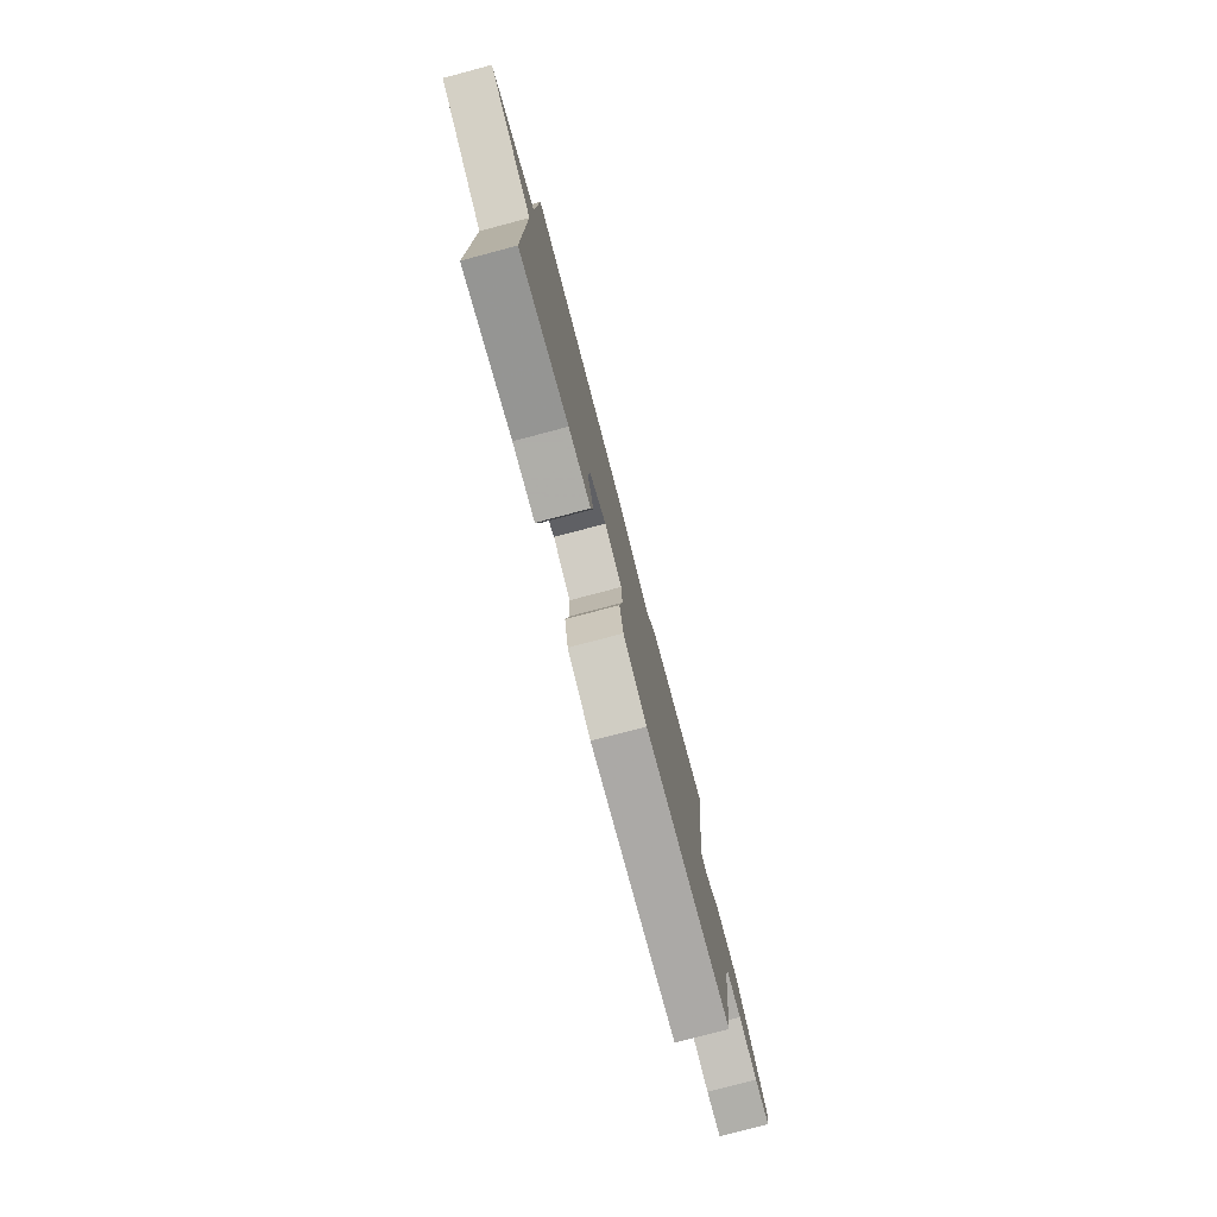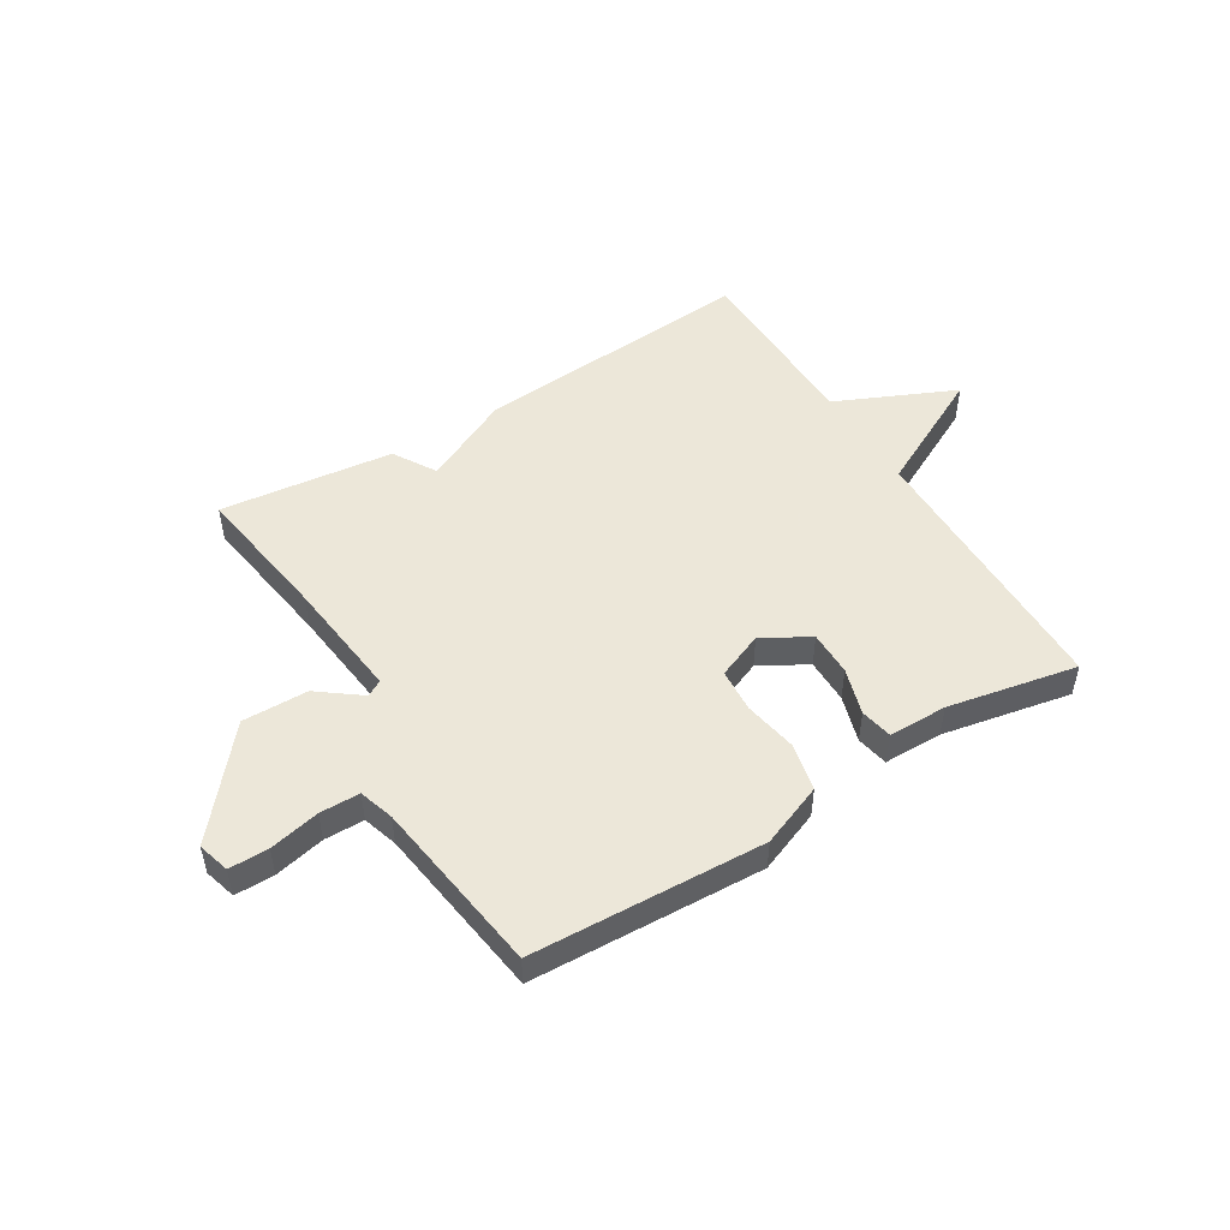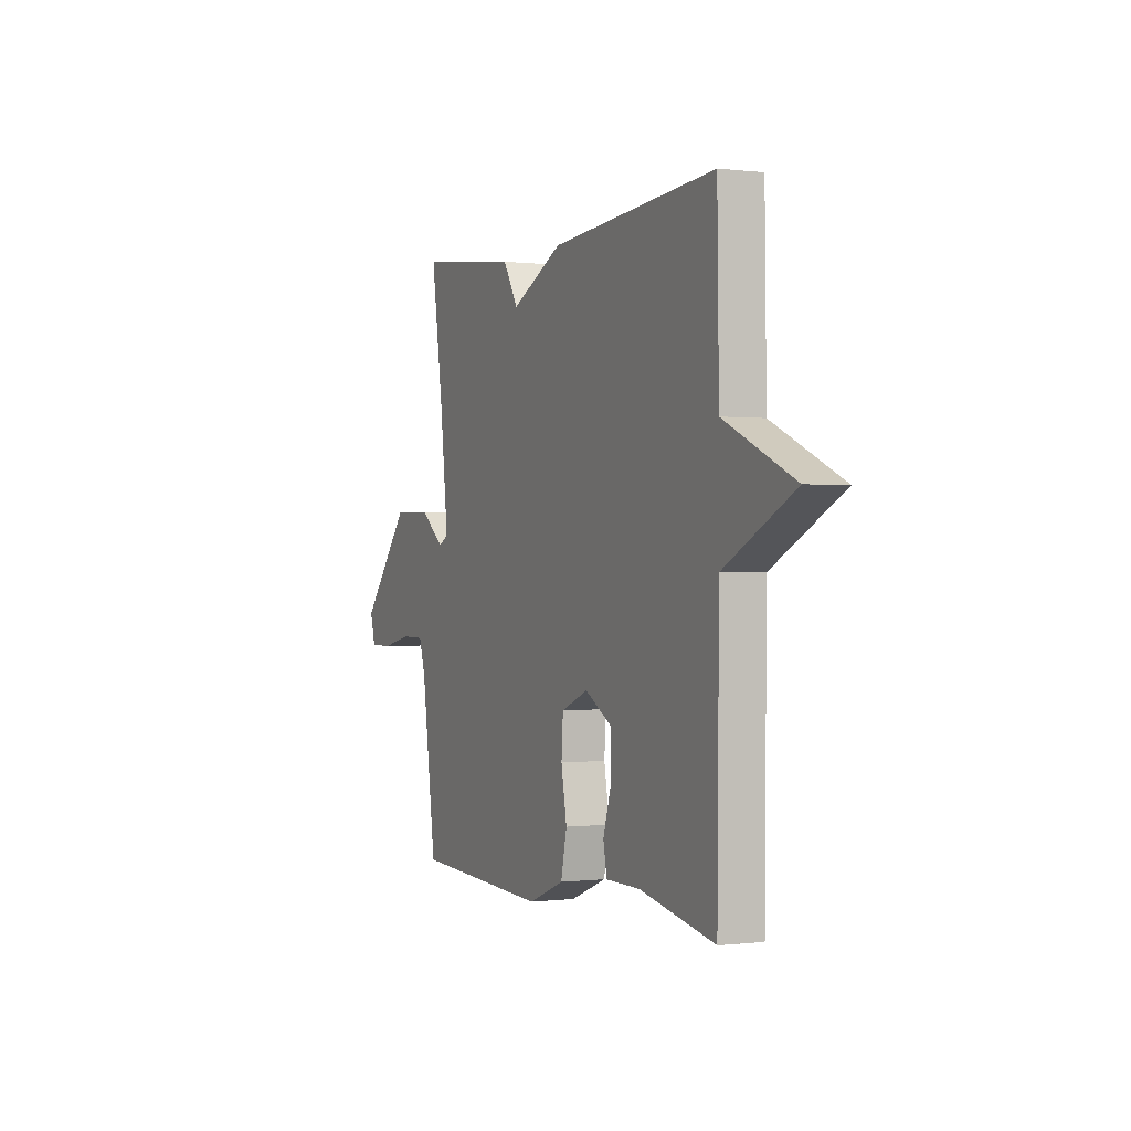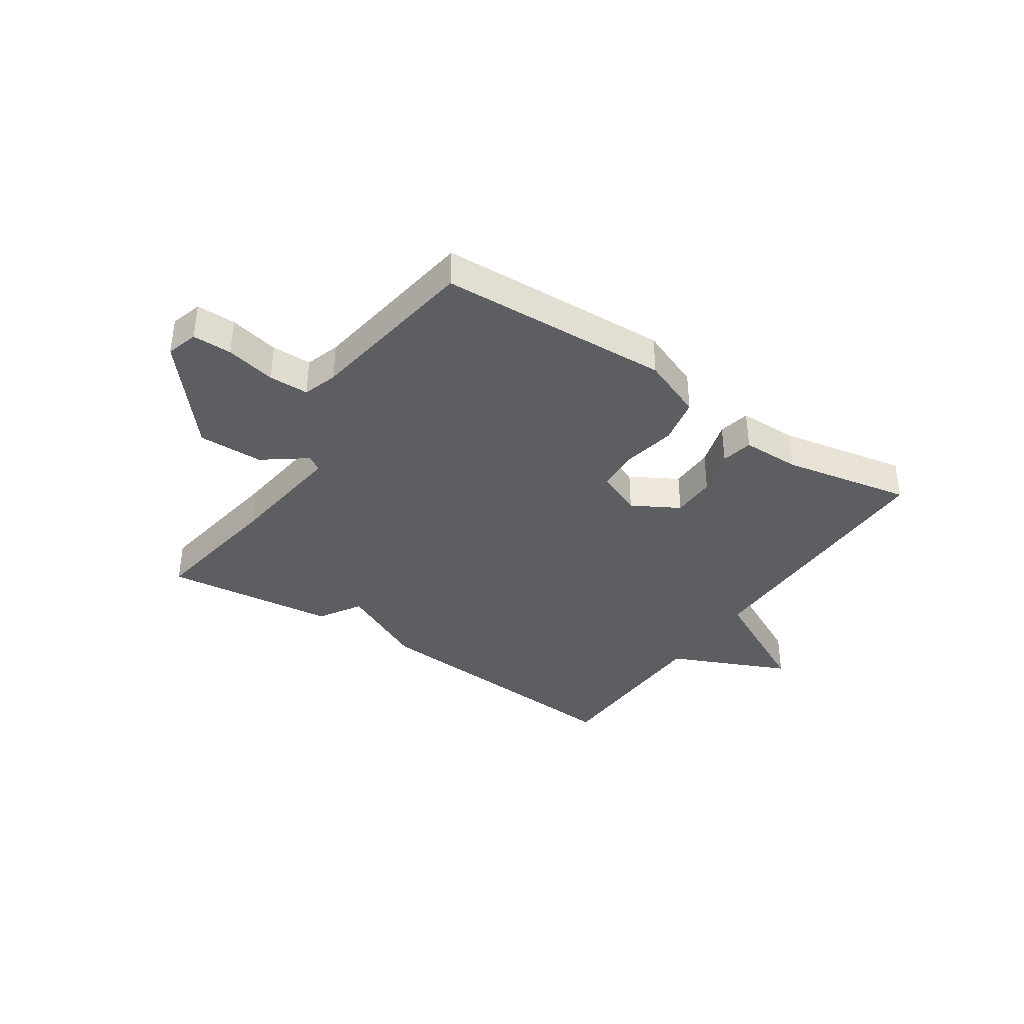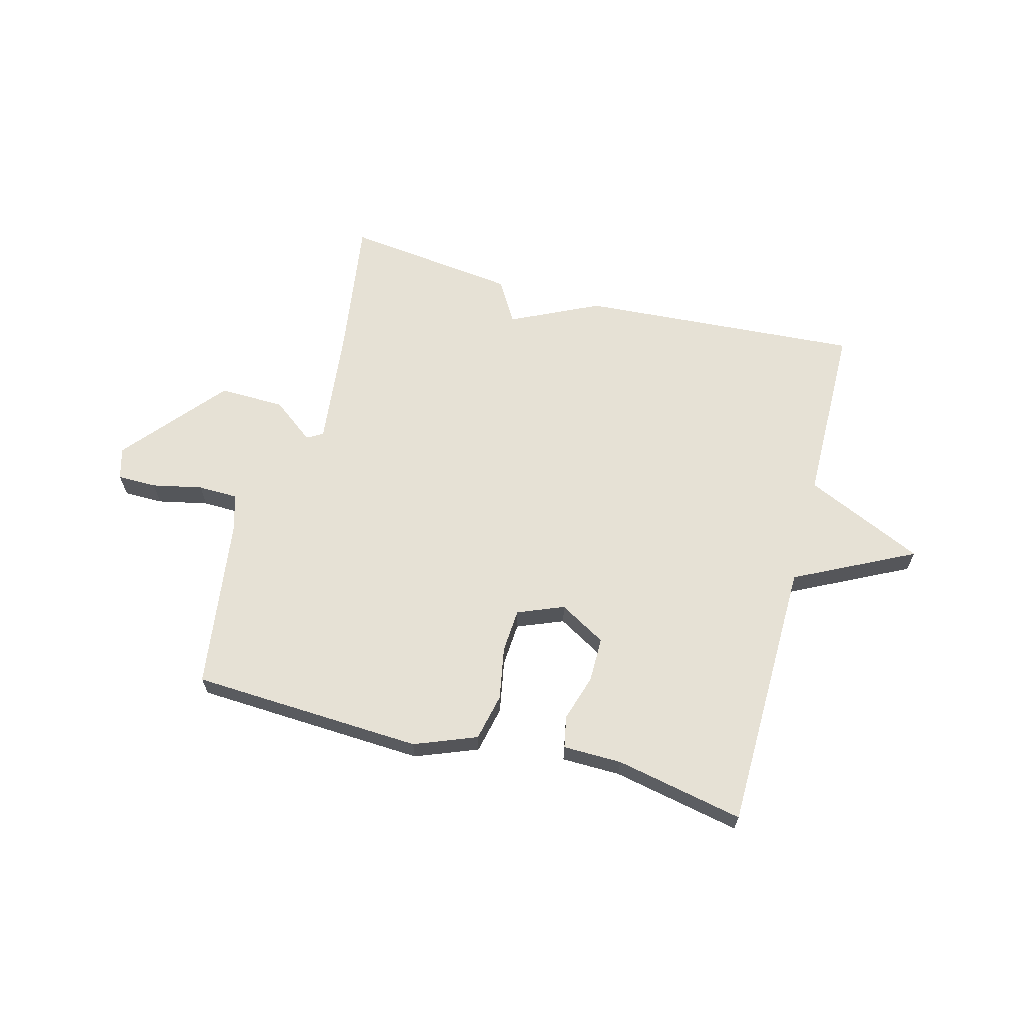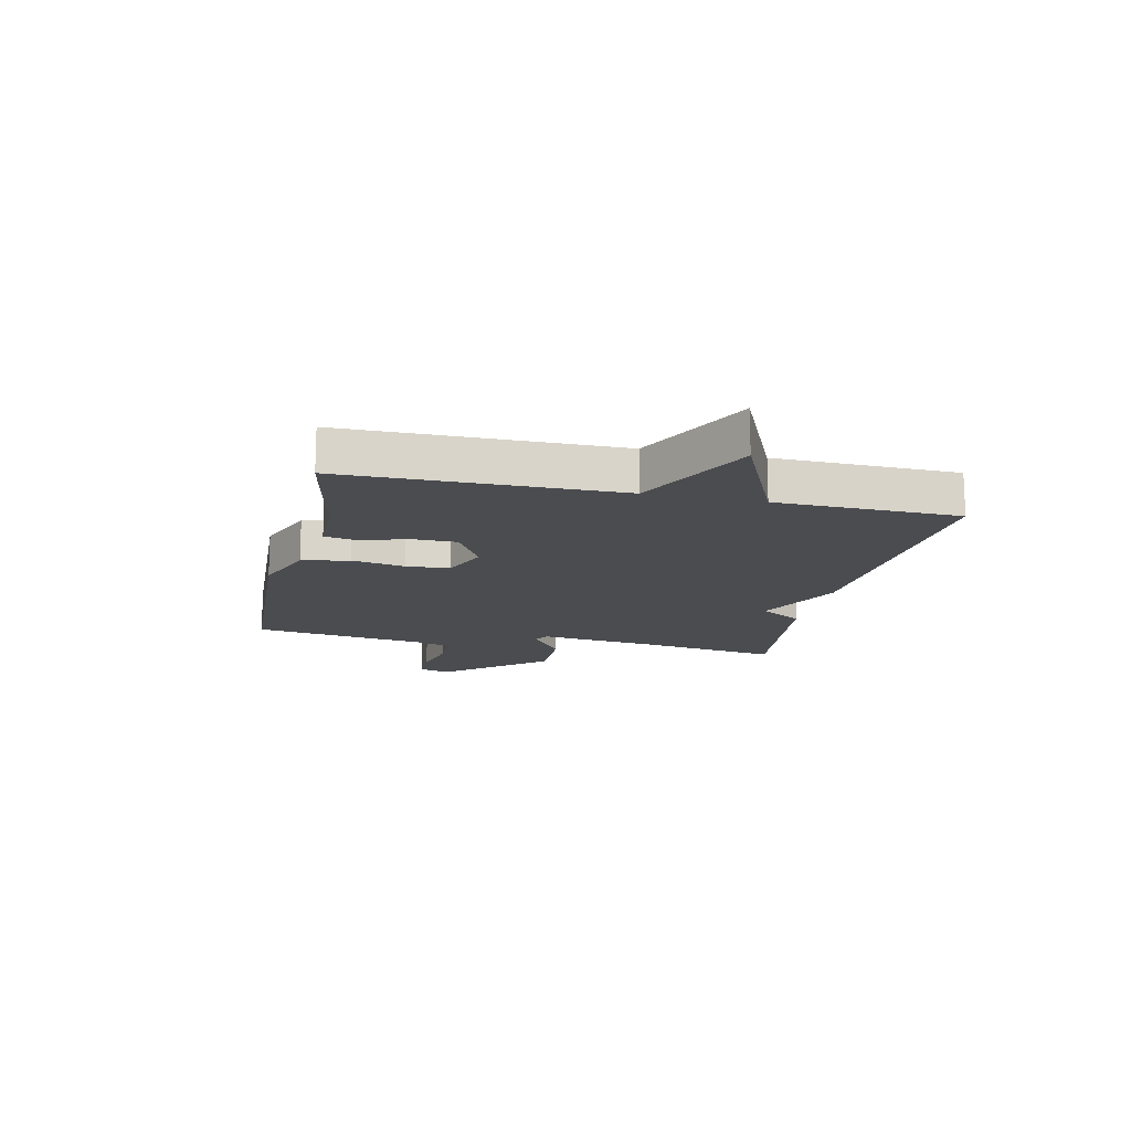
<metadata>
{"format":"obj","ext":"obj","renderer":"f3d","projection":"perspective","resolution":1024,"background":"white","views":[{"elev":-78.0,"azim":-75.2,"up":"+Z"},{"elev":50.2,"azim":148.5,"up":"+Y"},{"elev":-0.2,"azim":-114.6,"up":"+Z"},{"elev":-37.3,"azim":145.8,"up":"+Y"},{"elev":64.3,"azim":-165.0,"up":"+Y"},{"elev":-15.1,"azim":-102.6,"up":"+Y"}]}
</metadata>
<code>
v -0.5 0.07 0.5
v -0.004 0.07 0.464
v 0.151 0.07 0.389
v 0.196 0.07 0.464
v 0.5 0.07 0.5
v 0.464 0.07 0.255
v 0.44 0.07 0.042
v 0.468 0.07 0.026
v 0.542 0.07 0.082
v 0.657 0.07 0.084
v 0.805 0.07 -0.093
v 0.789 0.07 -0.149
v 0.72 0.07 -0.149
v 0.632 0.07 -0.13
v 0.562 0.07 -0.131
v 0.543 0.07 -0.192
v 0.5 0.07 -0.5
v 0.093 0.07 -0.519
v -0.016 0.07 -0.476
v -0.034 0.07 -0.393
v -0.017 0.07 -0.3
v -0.022 0.07 -0.223
v -0.103 0.07 -0.19
v -0.185 0.07 -0.237
v -0.185 0.07 -0.316
v -0.16 0.07 -0.398
v -0.171 0.07 -0.454
v -0.274 0.07 -0.455
v -0.5 0.07 -0.5
v -0.505 0.07 -0.02
v -0.714 0.07 0.086
v -0.505 0.07 0.18
v -0.5 0 0.5
v -0.004 0 0.464
v 0.151 0 0.389
v 0.196 0 0.464
v 0.5 0 0.5
v 0.464 0 0.255
v 0.44 0 0.042
v 0.468 0 0.026
v 0.542 0 0.082
v 0.657 0 0.084
v 0.805 0 -0.093
v 0.789 0 -0.149
v 0.72 0 -0.149
v 0.632 0 -0.13
v 0.562 0 -0.131
v 0.543 0 -0.192
v 0.5 0 -0.5
v 0.093 0 -0.519
v -0.016 0 -0.476
v -0.034 0 -0.393
v -0.017 0 -0.3
v -0.022 0 -0.223
v -0.103 0 -0.19
v -0.185 0 -0.237
v -0.185 0 -0.316
v -0.16 0 -0.398
v -0.171 0 -0.454
v -0.274 0 -0.455
v -0.5 0 -0.5
v -0.505 0 -0.02
v -0.714 0 0.086
v -0.505 0 0.18
f 30 31 32
f 32 1 2
f 30 32 2
f 29 30 2
f 28 29 2
f 25 26 27 28
f 24 25 28
f 24 28 2
f 23 24 2 3
f 4 5 6
f 3 4 6
f 23 3 6
f 22 23 6
f 21 22 6 7
f 21 7 8
f 20 21 8
f 19 20 8
f 18 19 8
f 17 18 8
f 16 17 8
f 15 16 8 9
f 9 10 11
f 15 9 11
f 14 15 11
f 11 12 13 14
f 64 63 62
f 34 33 64
f 34 64 62
f 34 62 61
f 34 61 60
f 60 59 58 57
f 60 57 56
f 34 60 56
f 35 34 56 55
f 38 37 36
f 38 36 35
f 38 35 55
f 38 55 54
f 39 38 54 53
f 40 39 53
f 40 53 52
f 40 52 51
f 40 51 50
f 40 50 49
f 40 49 48
f 41 40 48 47
f 43 42 41
f 43 41 47
f 43 47 46
f 46 45 44 43
f 1 33 34 2
f 2 34 35 3
f 3 35 36 4
f 4 36 37 5
f 5 37 38 6
f 6 38 39 7
f 7 39 40 8
f 8 40 41 9
f 9 41 42 10
f 10 42 43 11
f 11 43 44 12
f 12 44 45 13
f 13 45 46 14
f 14 46 47 15
f 15 47 48 16
f 16 48 49 17
f 17 49 50 18
f 18 50 51 19
f 19 51 52 20
f 20 52 53 21
f 21 53 54 22
f 22 54 55 23
f 23 55 56 24
f 24 56 57 25
f 25 57 58 26
f 26 58 59 27
f 27 59 60 28
f 28 60 61 29
f 29 61 62 30
f 30 62 63 31
f 31 63 64 32
f 32 64 33 1

</code>
